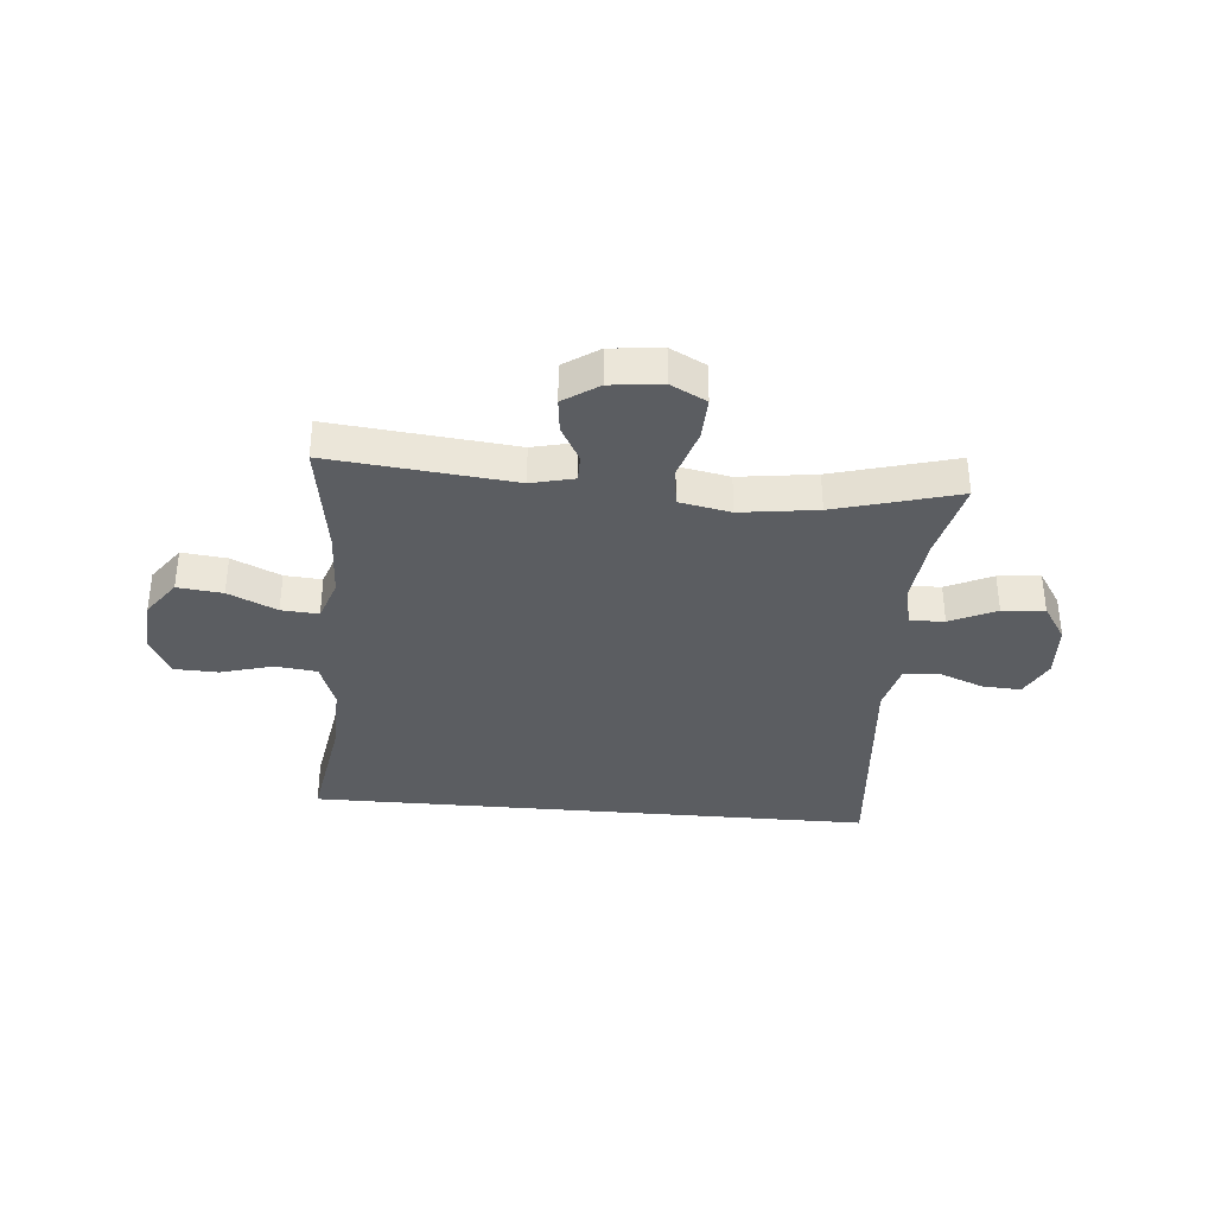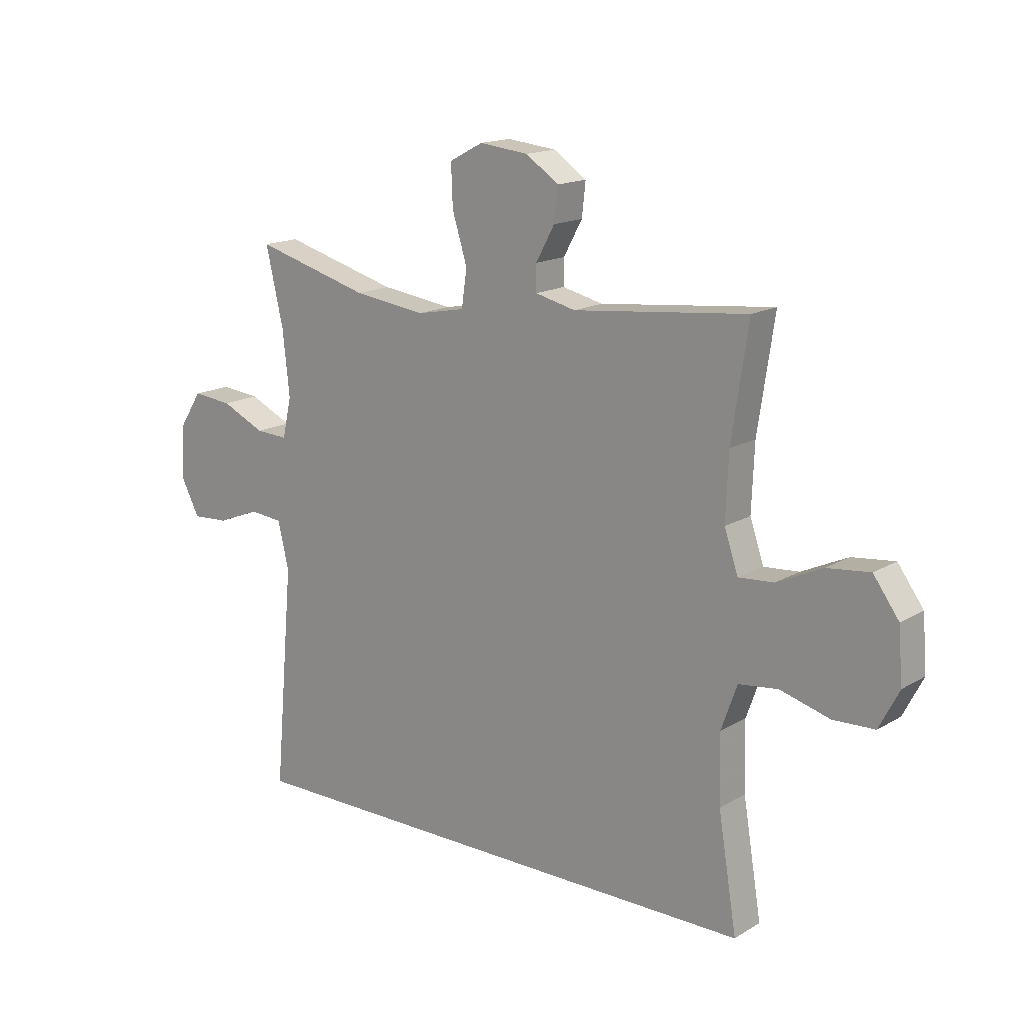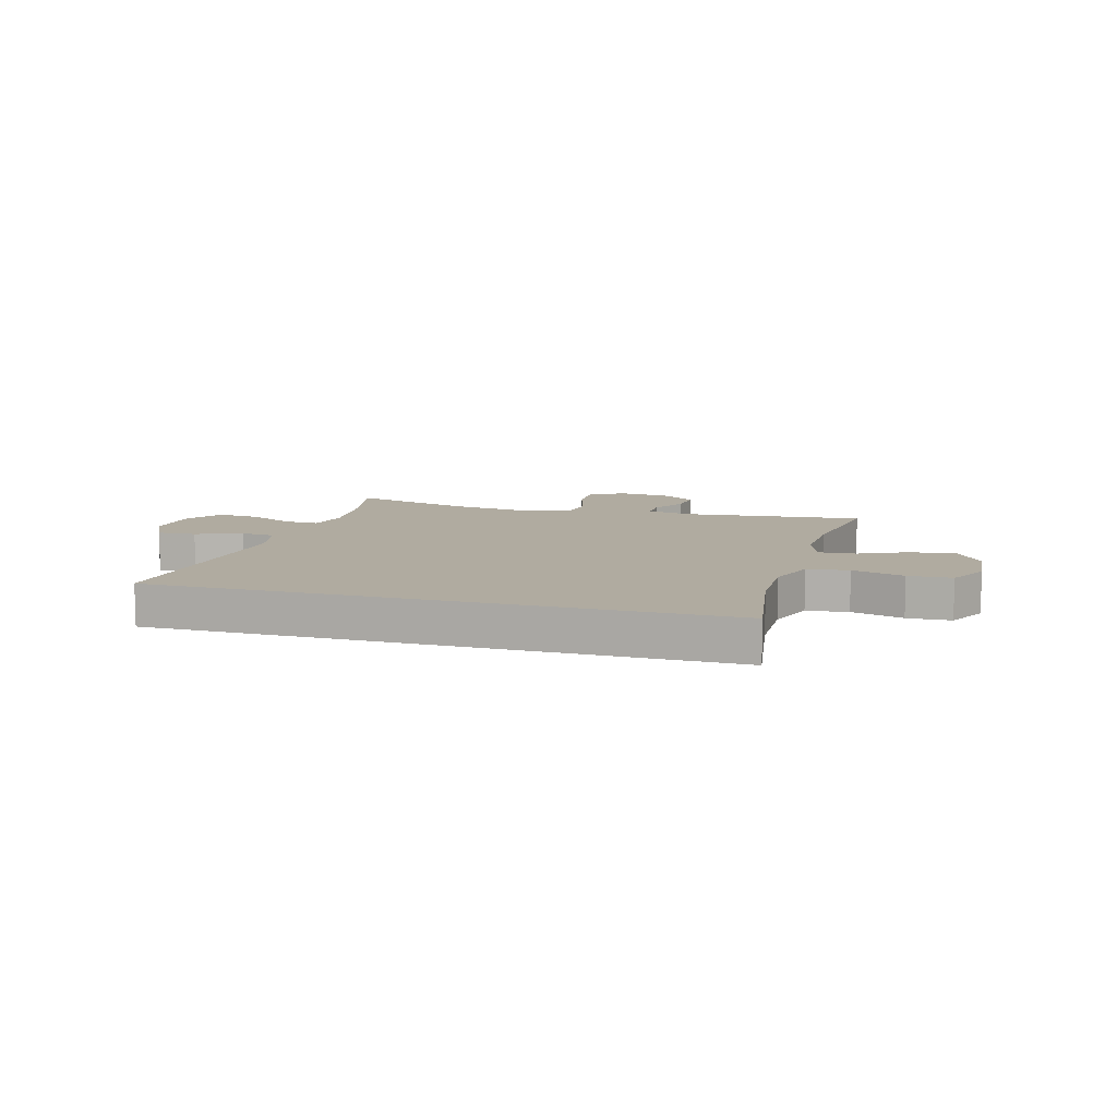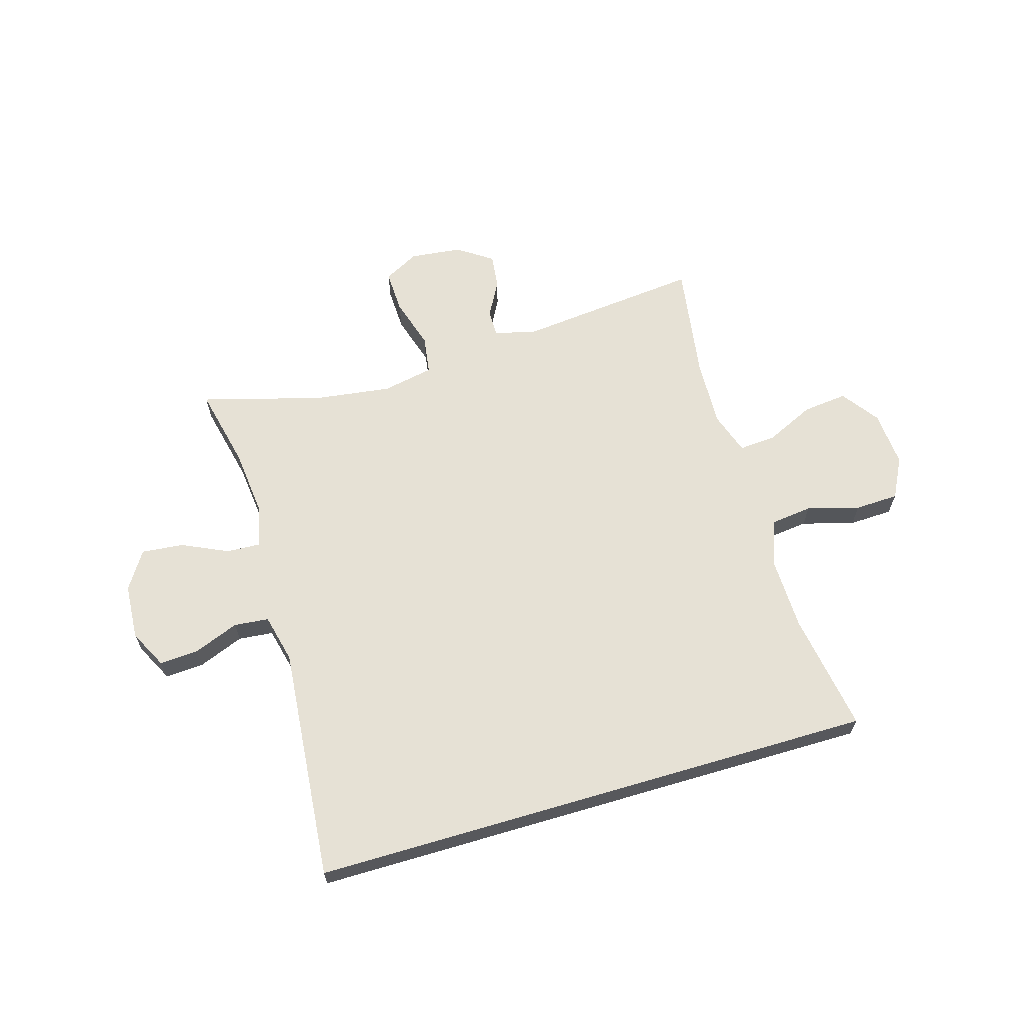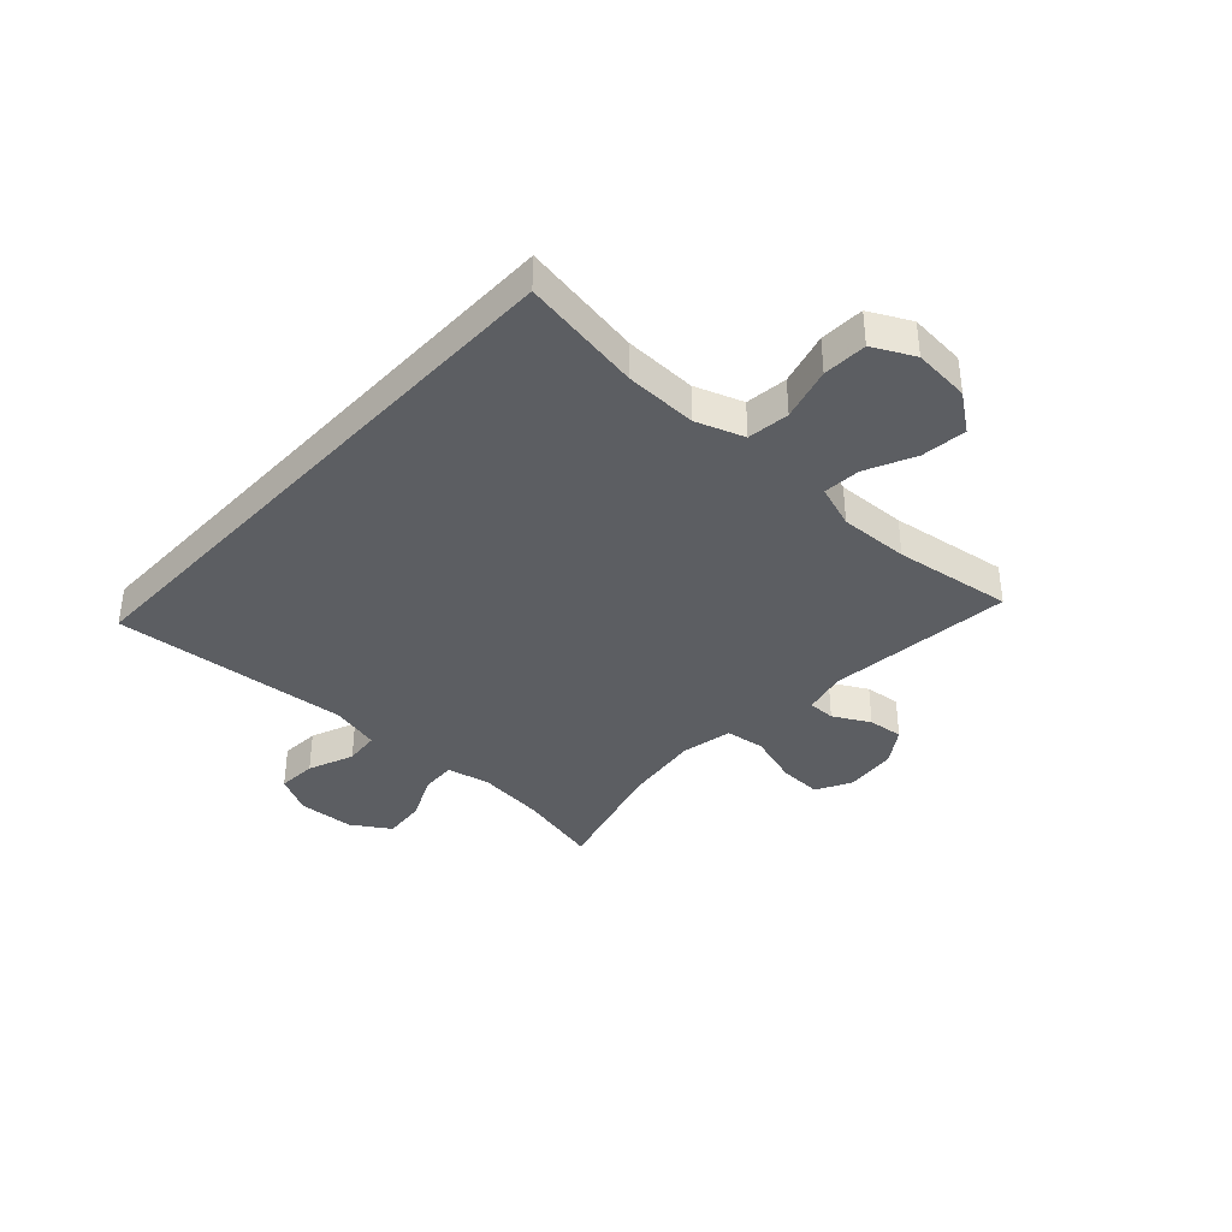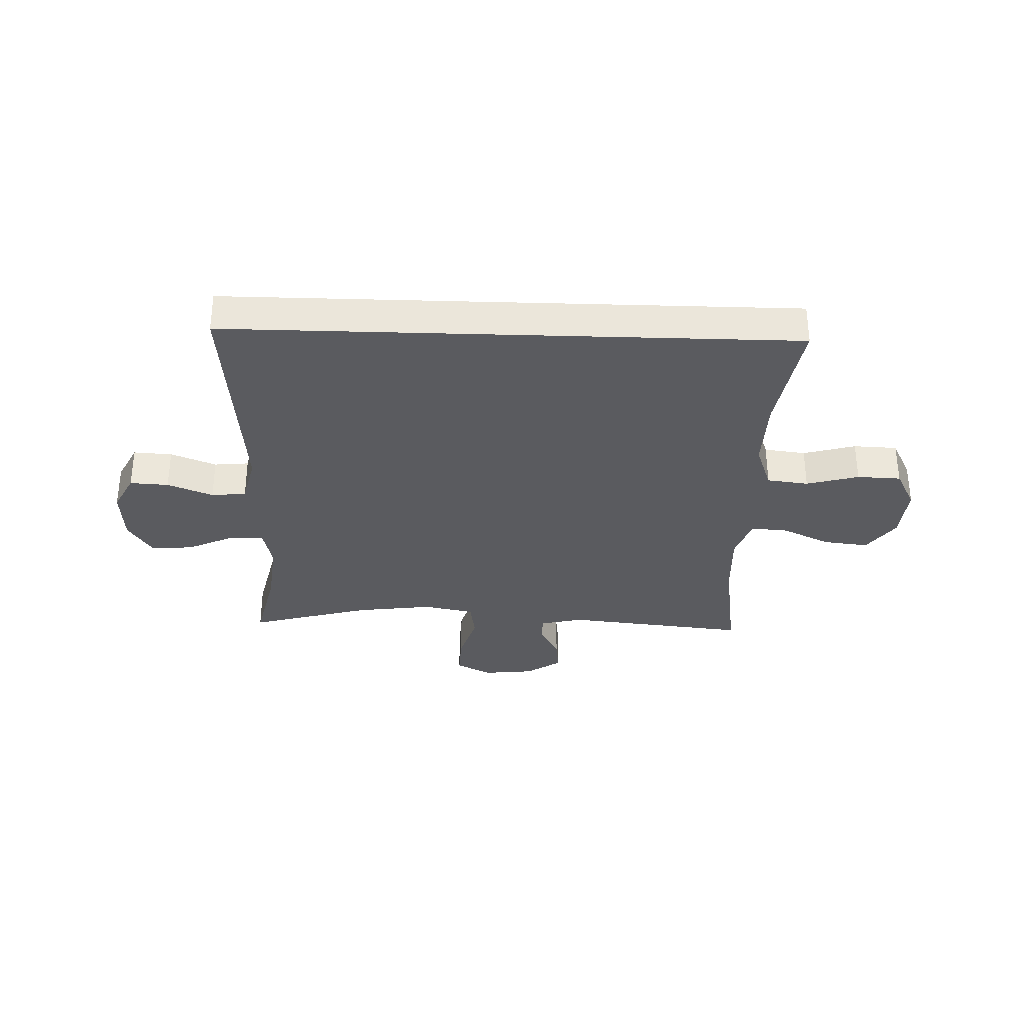
<metadata>
{"format":"obj","ext":"obj","renderer":"f3d","projection":"perspective","resolution":1024,"background":"white","views":[{"elev":-35.4,"azim":-5.0,"up":"+Y"},{"elev":15.9,"azim":-140.6,"up":"+Z"},{"elev":9.8,"azim":-163.9,"up":"+Y"},{"elev":64.5,"azim":163.6,"up":"+Y"},{"elev":-37.7,"azim":-132.9,"up":"+Y"},{"elev":-32.8,"azim":178.1,"up":"+Y"}]}
</metadata>
<code>
v 0.507 0.07 -0.5
v -0.504 0.07 -0.5
v -0.469 0.07 -0.287
v -0.466 0.07 -0.159
v -0.496 0.07 -0.075
v -0.57 0.07 -0.066
v -0.663 0.07 -0.092
v -0.741 0.07 -0.089
v -0.778 0.07 -0.017
v -0.77 0.07 0.083
v -0.722 0.07 0.149
v -0.642 0.07 0.14
v -0.556 0.07 0.1
v -0.49 0.07 0.095
v -0.464 0.07 0.171
v -0.469 0.07 0.293
v -0.5 0.07 0.5
v -0.174 0.07 0.466
v -0.098 0.07 0.484
v -0.098 0.07 0.532
v -0.133 0.07 0.596
v -0.14 0.07 0.658
v -0.078 0.07 0.7
v 0.014 0.07 0.71
v 0.077 0.07 0.677
v 0.074 0.07 0.6
v 0.046 0.07 0.509
v 0.056 0.07 0.44
v 0.147 0.07 0.422
v 0.283 0.07 0.44
v 0.5 0.07 0.5
v 0.467 0.07 0.356
v 0.454 0.07 0.235
v 0.471 0.07 0.16
v 0.532 0.07 0.163
v 0.614 0.07 0.201
v 0.689 0.07 0.208
v 0.732 0.07 0.141
v 0.738 0.07 0.042
v 0.703 0.07 -0.026
v 0.634 0.07 -0.022
v 0.553 0.07 0.01
v 0.491 0.07 0.004
v 0.47 0.07 -0.083
v 0.507 0 -0.5
v -0.504 0 -0.5
v -0.469 0 -0.287
v -0.466 0 -0.159
v -0.496 0 -0.075
v -0.57 0 -0.066
v -0.663 0 -0.092
v -0.741 0 -0.089
v -0.778 0 -0.017
v -0.77 0 0.083
v -0.722 0 0.149
v -0.642 0 0.14
v -0.556 0 0.1
v -0.49 0 0.095
v -0.464 0 0.171
v -0.469 0 0.293
v -0.5 0 0.5
v -0.174 0 0.466
v -0.098 0 0.484
v -0.098 0 0.532
v -0.133 0 0.596
v -0.14 0 0.658
v -0.078 0 0.7
v 0.014 0 0.71
v 0.077 0 0.677
v 0.074 0 0.6
v 0.046 0 0.509
v 0.056 0 0.44
v 0.147 0 0.422
v 0.283 0 0.44
v 0.5 0 0.5
v 0.467 0 0.356
v 0.454 0 0.235
v 0.471 0 0.16
v 0.532 0 0.163
v 0.614 0 0.201
v 0.689 0 0.208
v 0.732 0 0.141
v 0.738 0 0.042
v 0.703 0 -0.026
v 0.634 0 -0.022
v 0.553 0 0.01
v 0.491 0 0.004
v 0.47 0 -0.083
f 40 41 42
f 39 40 42
f 38 39 42
f 37 38 42
f 36 37 42
f 35 36 42
f 34 35 42 43
f 33 34 43 44
f 30 31 32
f 29 30 32 33
f 28 29 33 44
f 25 26 27
f 24 25 27
f 23 24 27
f 22 23 27
f 21 22 27
f 20 21 27
f 19 20 27 28
f 1 2 3
f 44 1 3
f 28 44 3
f 19 28 3
f 18 19 3
f 11 12 13
f 10 11 13
f 9 10 13
f 8 9 13
f 7 8 13
f 6 7 13
f 5 6 13 14
f 4 5 14 15
f 18 3 4
f 16 17 18
f 15 16 18
f 4 15 18
f 86 85 84
f 86 84 83
f 86 83 82
f 86 82 81
f 86 81 80
f 86 80 79
f 87 86 79 78
f 88 87 78 77
f 76 75 74
f 77 76 74 73
f 88 77 73 72
f 71 70 69
f 71 69 68
f 71 68 67
f 71 67 66
f 71 66 65
f 71 65 64
f 72 71 64 63
f 47 46 45
f 47 45 88
f 47 88 72
f 47 72 63
f 47 63 62
f 57 56 55
f 57 55 54
f 57 54 53
f 57 53 52
f 57 52 51
f 57 51 50
f 58 57 50 49
f 59 58 49 48
f 48 47 62
f 62 61 60
f 62 60 59
f 62 59 48
f 1 45 46 2
f 2 46 47 3
f 3 47 48 4
f 4 48 49 5
f 5 49 50 6
f 6 50 51 7
f 7 51 52 8
f 8 52 53 9
f 9 53 54 10
f 10 54 55 11
f 11 55 56 12
f 12 56 57 13
f 13 57 58 14
f 14 58 59 15
f 15 59 60 16
f 16 60 61 17
f 17 61 62 18
f 18 62 63 19
f 19 63 64 20
f 20 64 65 21
f 21 65 66 22
f 22 66 67 23
f 23 67 68 24
f 24 68 69 25
f 25 69 70 26
f 26 70 71 27
f 27 71 72 28
f 28 72 73 29
f 29 73 74 30
f 30 74 75 31
f 31 75 76 32
f 32 76 77 33
f 33 77 78 34
f 34 78 79 35
f 35 79 80 36
f 36 80 81 37
f 37 81 82 38
f 38 82 83 39
f 39 83 84 40
f 40 84 85 41
f 41 85 86 42
f 42 86 87 43
f 43 87 88 44
f 44 88 45 1

</code>
